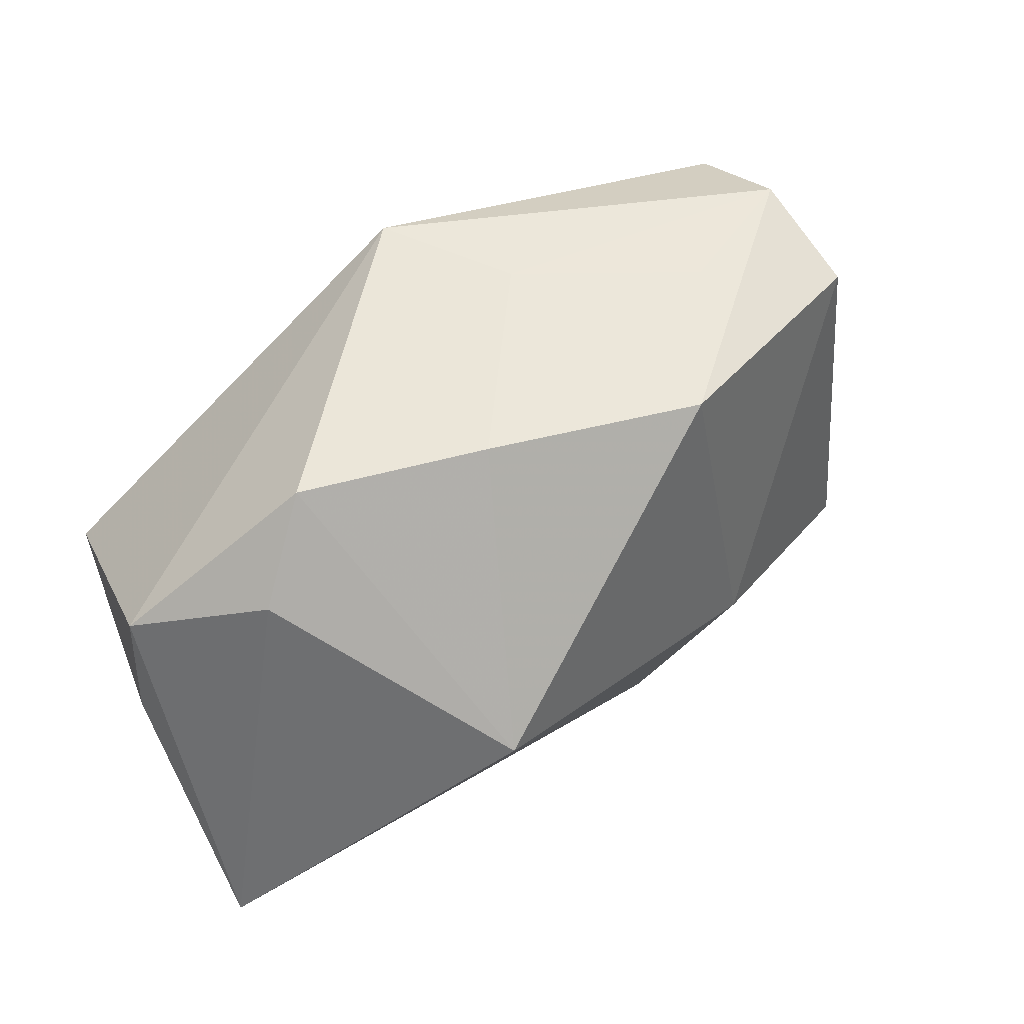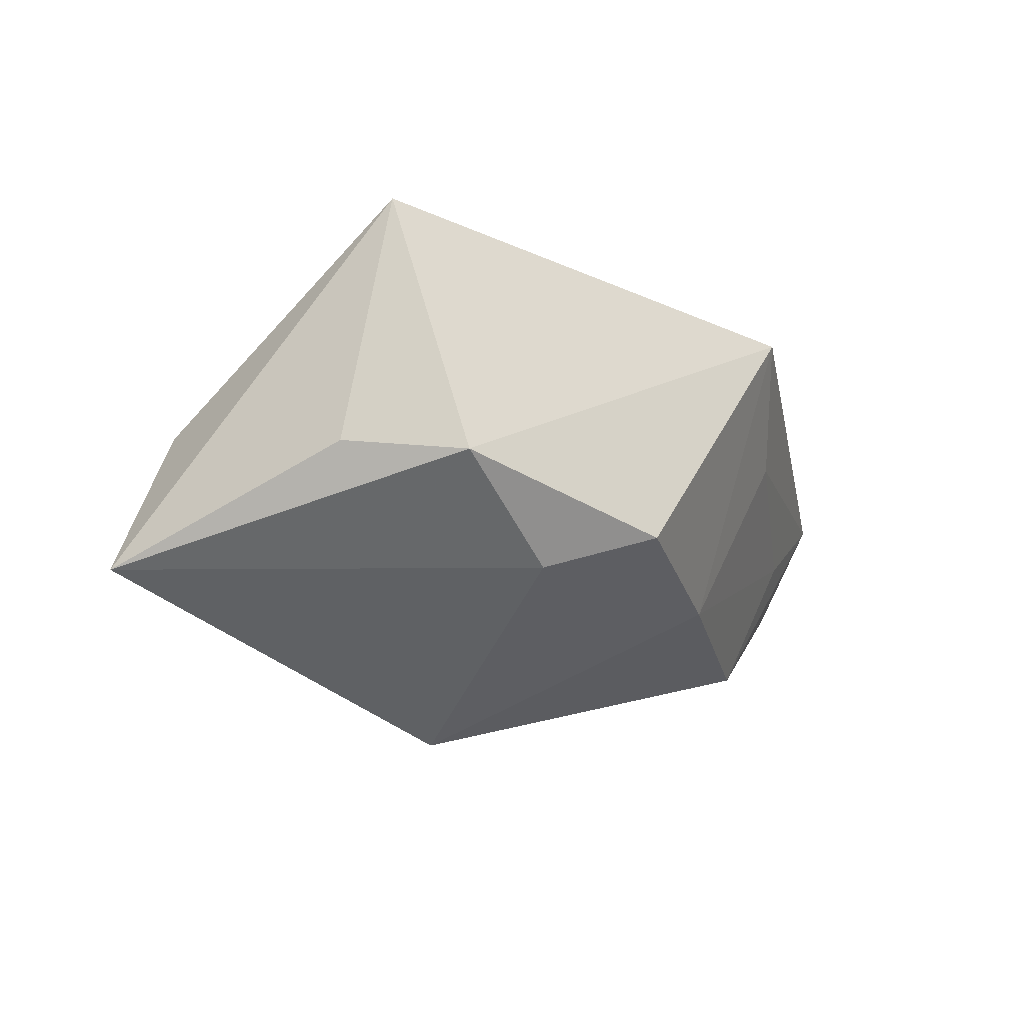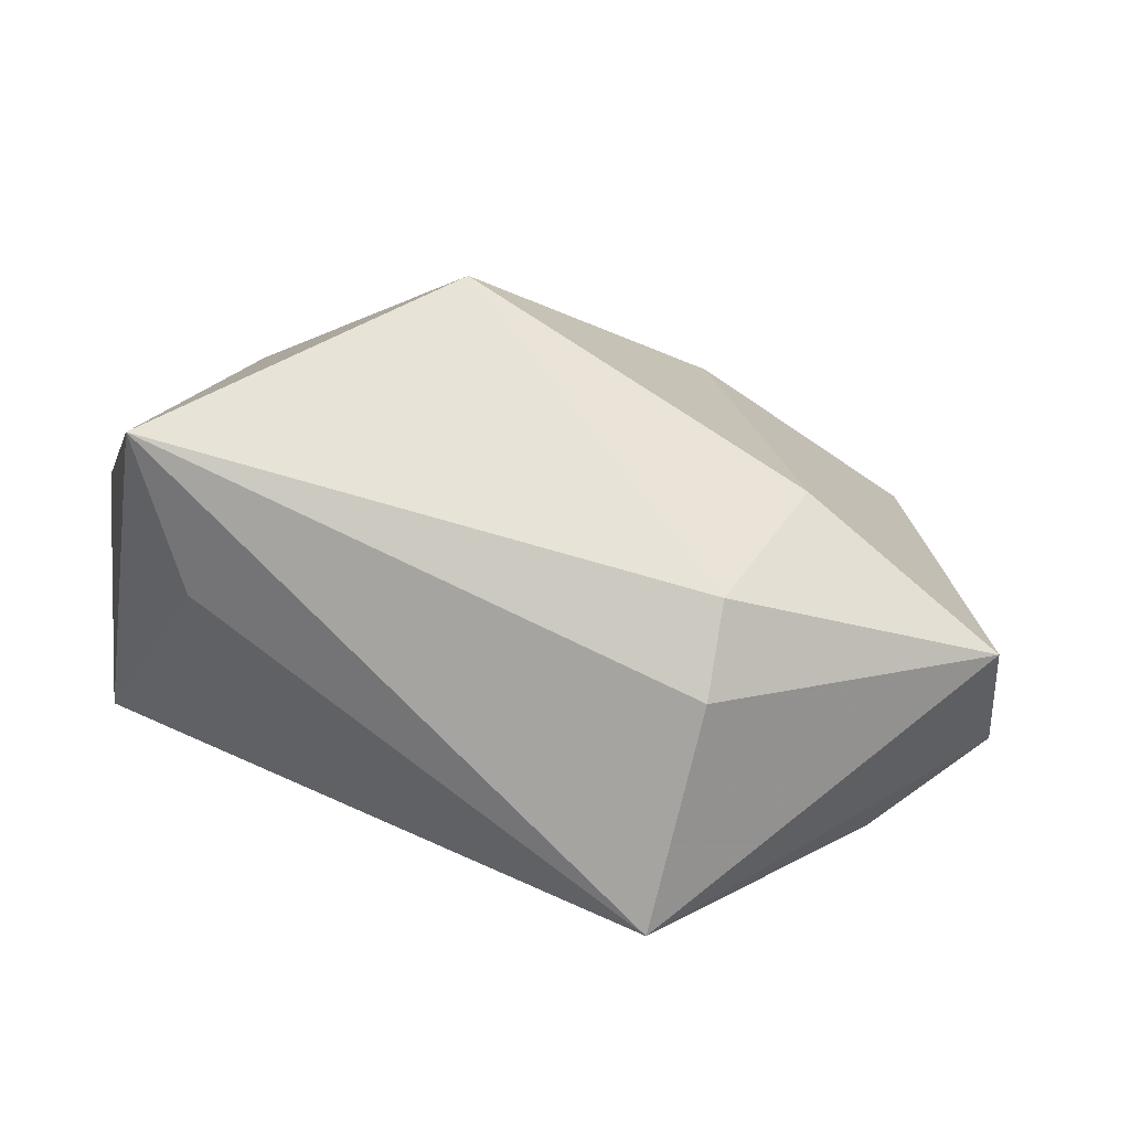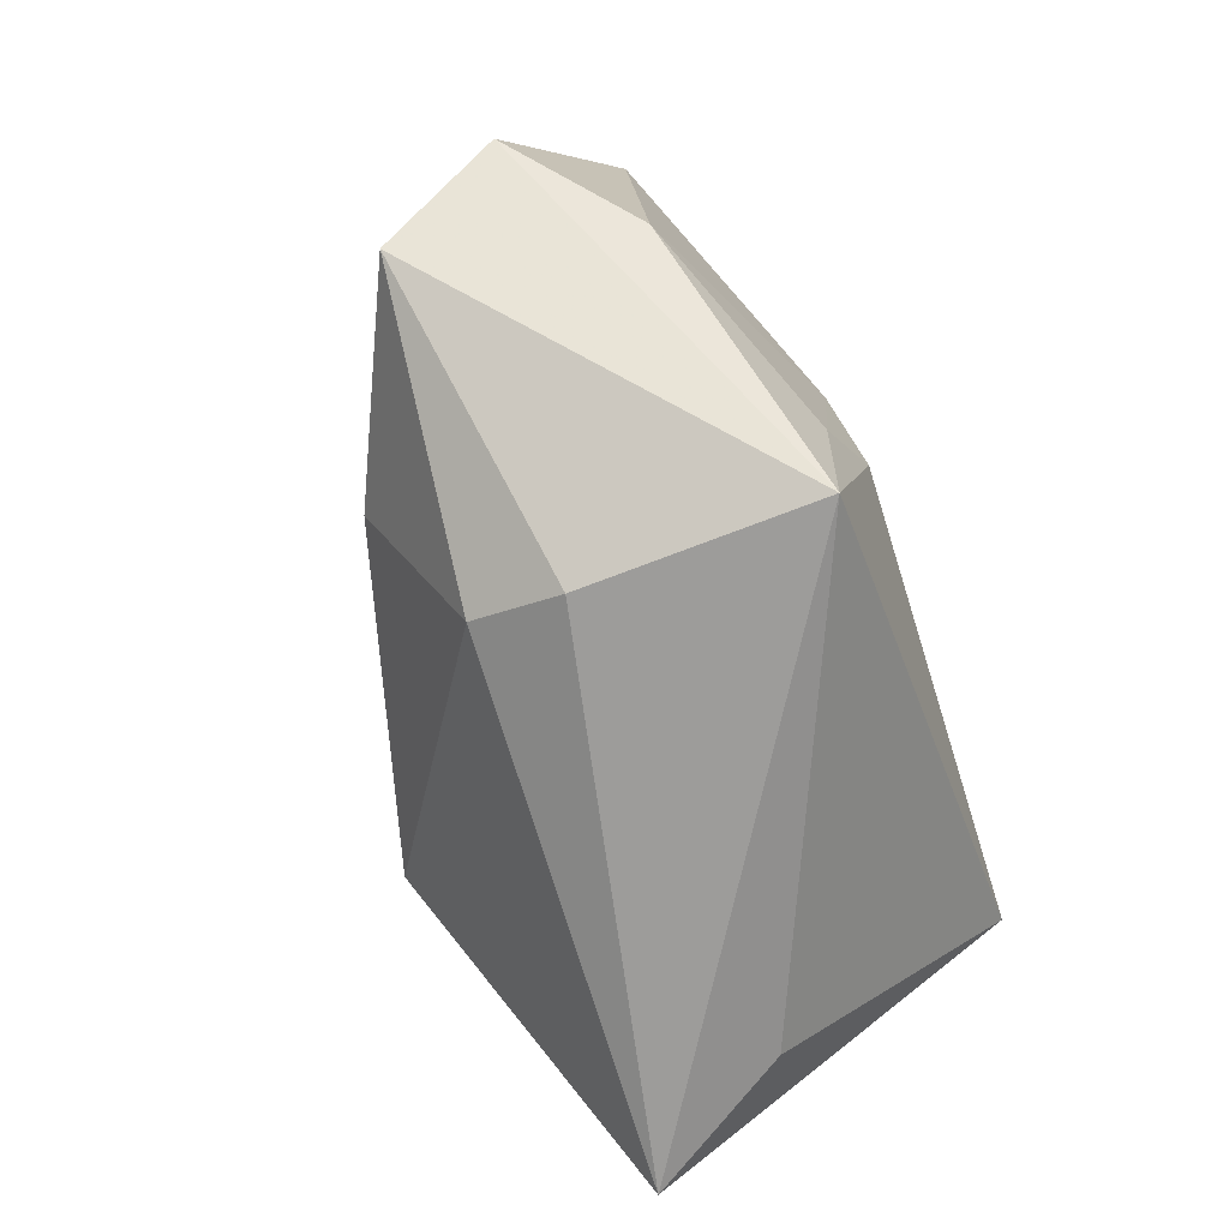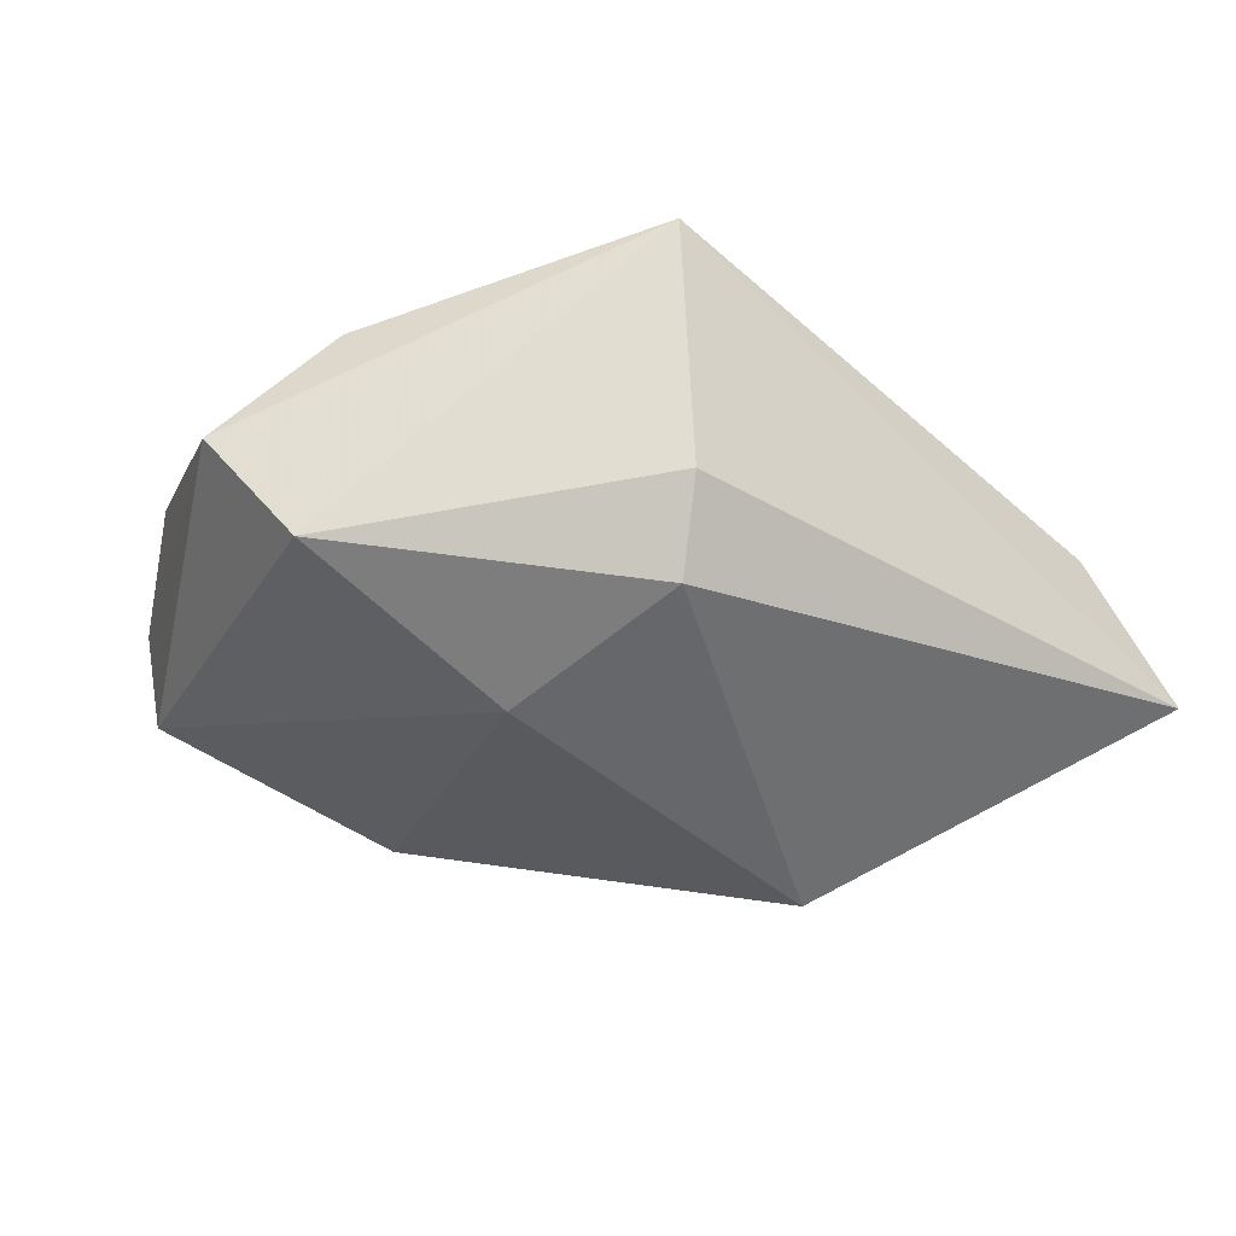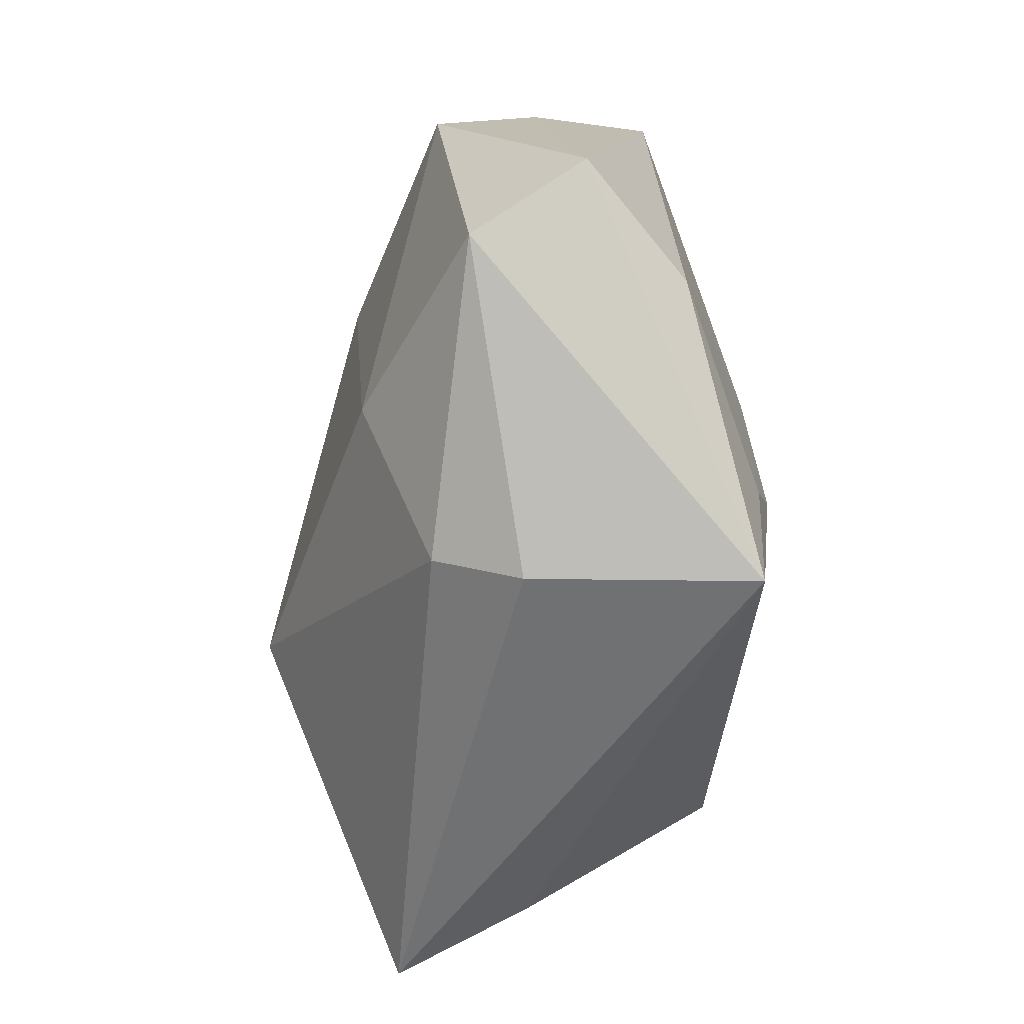
<metadata>
{"format":"obj","ext":"obj","renderer":"f3d","projection":"perspective","resolution":1024,"background":"white","views":[{"elev":40.9,"azim":146.0,"up":"+Y"},{"elev":-6.2,"azim":102.8,"up":"+Z"},{"elev":-73.3,"azim":163.4,"up":"+Y"},{"elev":-70.2,"azim":-72.4,"up":"+Y"},{"elev":-22.3,"azim":-34.9,"up":"+Z"},{"elev":-55.2,"azim":-94.4,"up":"+Y"}]}
</metadata>
<code>
v -0.03354 0.02635 0.008996
v -0.01358 -0.02692 -0.002231
v -0.003755 0.02791 0.001588
v 0.0262 0.021 -0.008073
v -0.03375 0.02406 -0.01258
v -0.03299 0.02924 -0.002239
v 0.009347 0.0225 -0.01409
v -0.01264 -0.02373 -0.01054
v 0.03809 -0.02692 -0.01104
v -0.01634 -0.01494 0.01981
v -0.03973 -0.01166 -0.009088
v -0.01906 -0.009098 -0.01796
v -0.01077 0.02274 -0.02
v 0.03157 0.01158 -0.01102
v 0.003495 0.02945 0.01336
v 0.03597 -0.00132 0.02222
v -0.02004 0.02705 -0.007523
v -0.01027 -0.007591 0.02222
v 0.0411 -0.004404 -0.0003734
v 0.03021 -0.02424 0.001807
v 0.01506 -0.003156 -0.02686
v -0.03458 -0.008094 0.01118
v 0.04147 0.007248 -0.001535
v -0.01297 0.005926 0.02044
v -0.01496 -0.02692 0.0194
v -0.04395 -0.003435 0.001215
f 18 25 16
f 16 25 20
f 20 9 16
f 25 9 20
f 23 15 16
f 23 4 15
f 7 4 21
f 15 4 7
f 12 11 5
f 2 9 25
f 25 11 2
f 16 9 19
f 19 23 16
f 9 23 19
f 21 4 14
f 4 23 14
f 14 9 21
f 14 23 9
f 13 7 21
f 21 12 13
f 13 12 5
f 15 1 24
f 16 15 24
f 24 18 16
f 5 11 26
f 26 11 25
f 22 26 25
f 1 26 22
f 22 24 1
f 9 2 8
f 21 9 8
f 8 12 21
f 11 12 8
f 8 2 11
f 15 7 3
f 5 26 6
f 6 26 1
f 6 13 5
f 6 1 15
f 15 3 6
f 25 18 10
f 10 22 25
f 18 24 10
f 24 22 10
f 7 13 17
f 17 3 7
f 13 6 17
f 17 6 3

</code>
